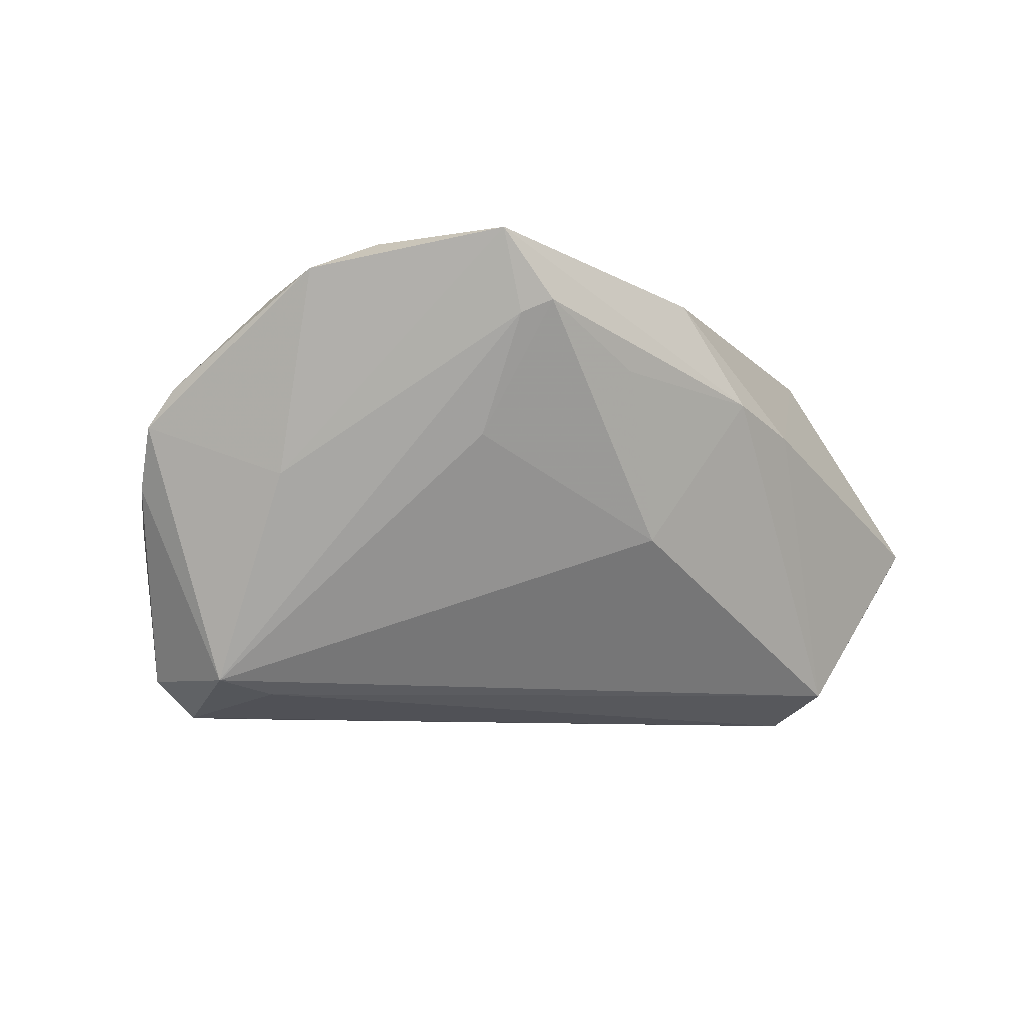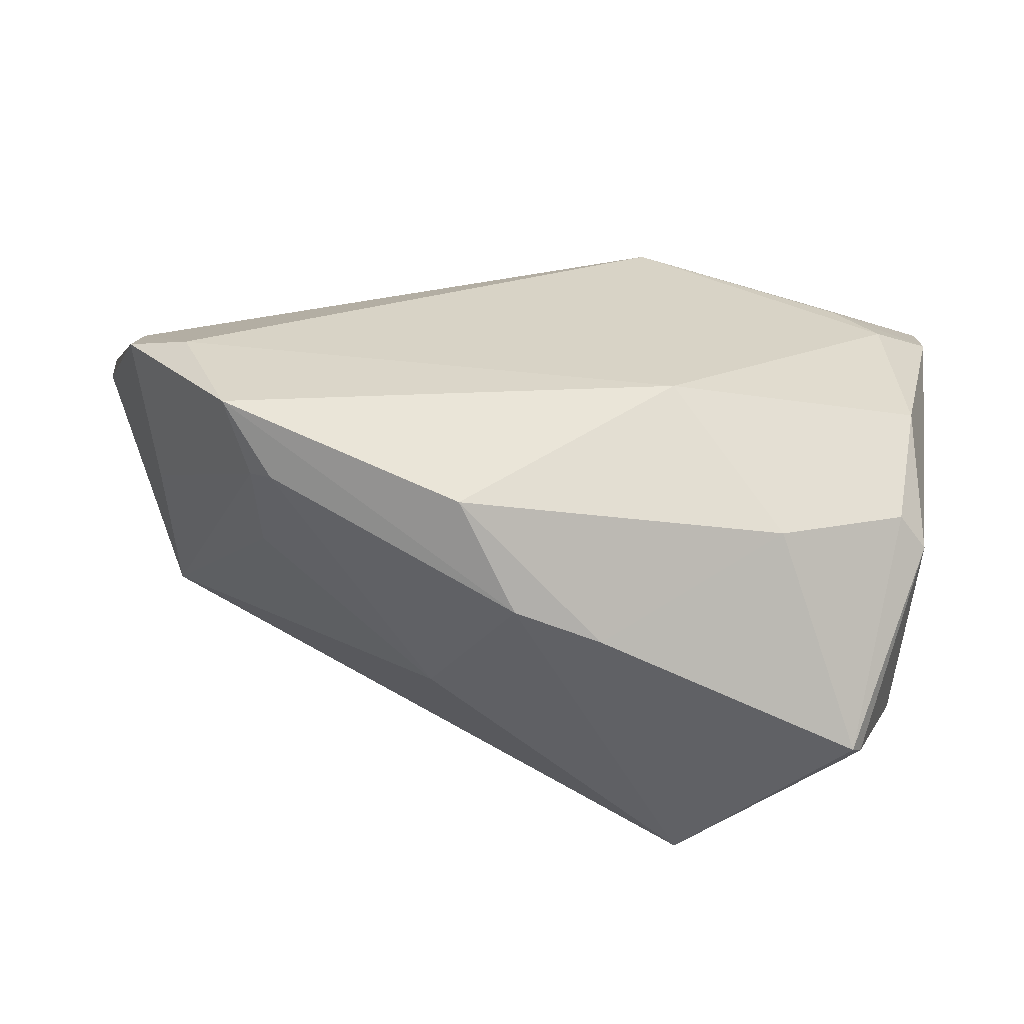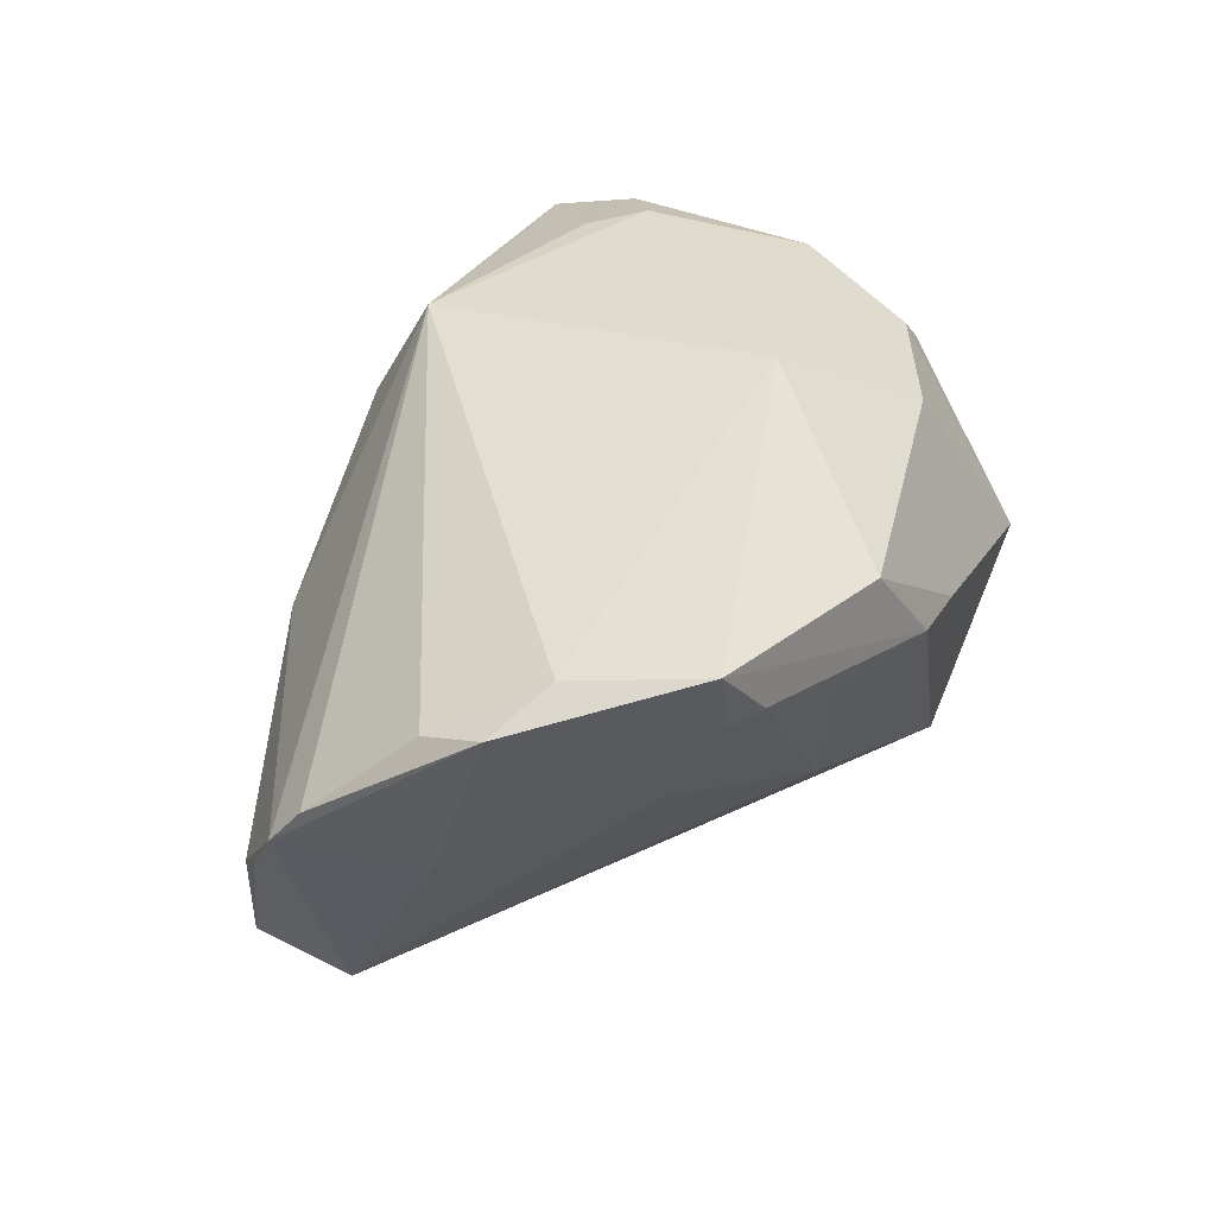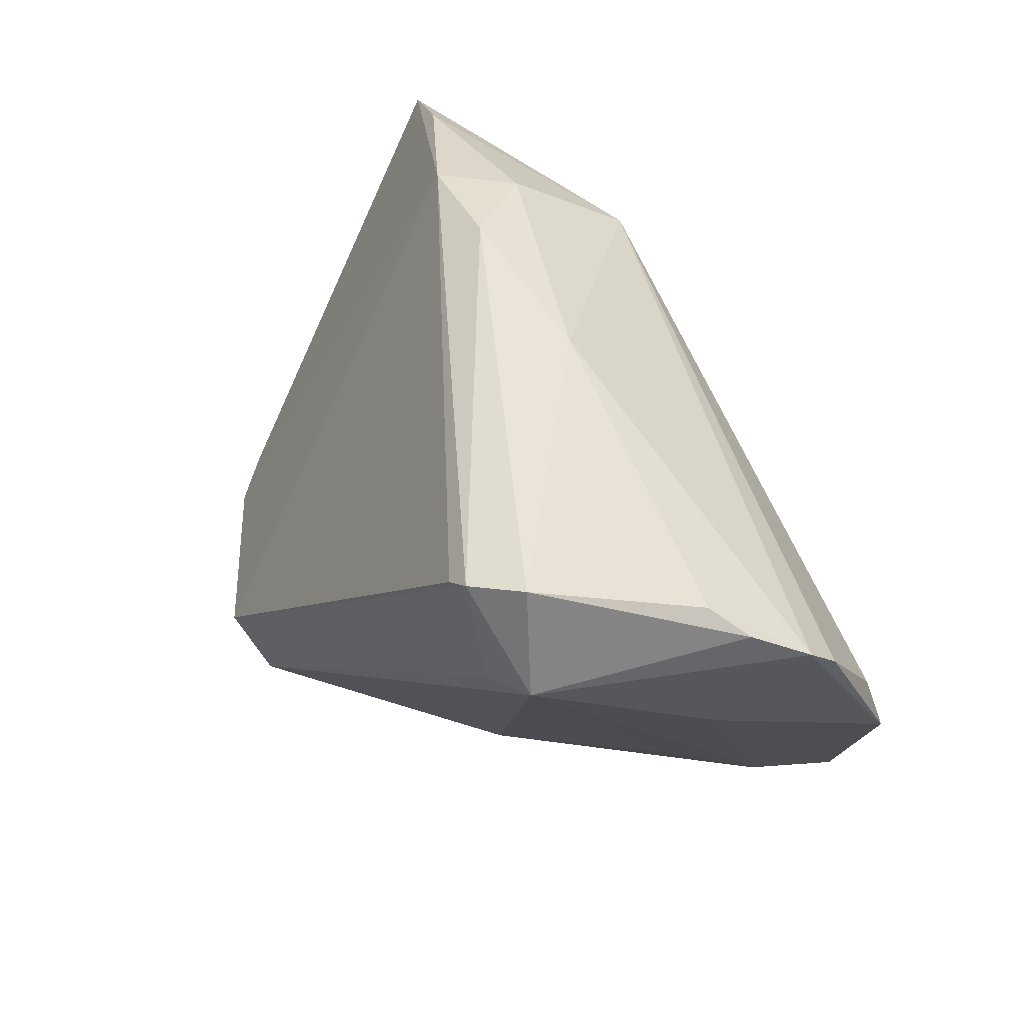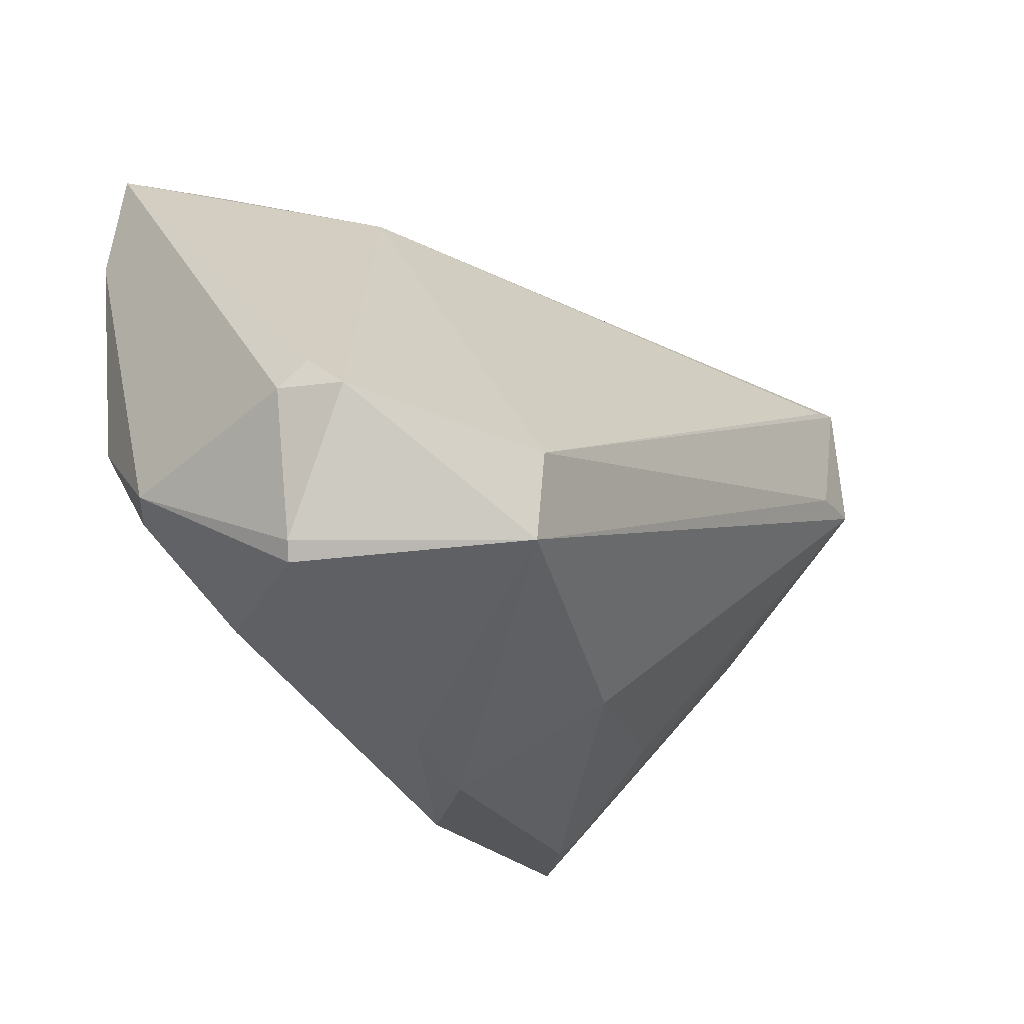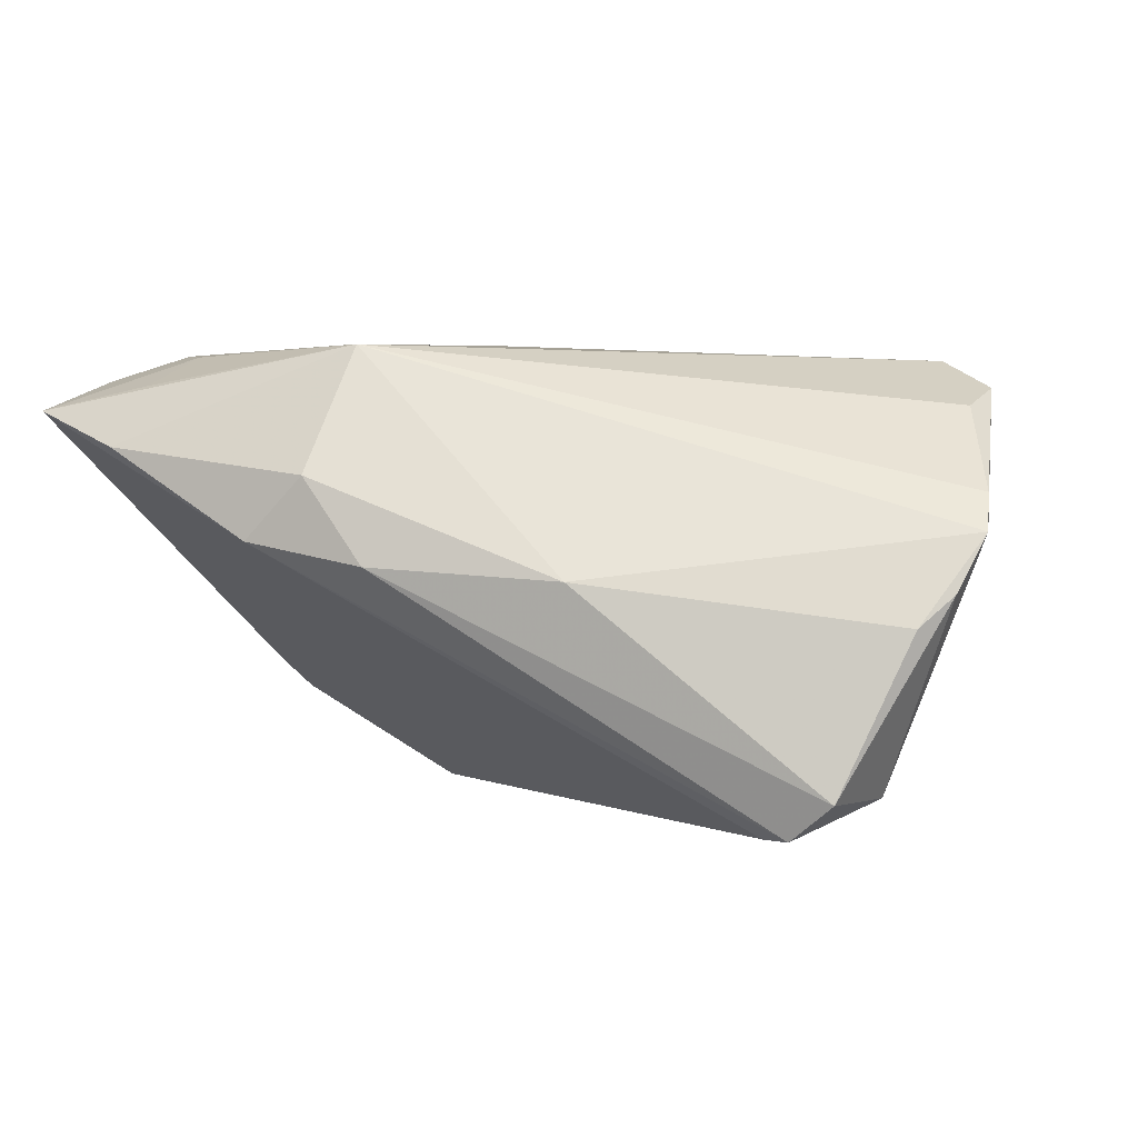
<metadata>
{"format":"obj","ext":"obj","renderer":"f3d","projection":"perspective","resolution":1024,"background":"white","views":[{"elev":-9.0,"azim":-51.5,"up":"+Z"},{"elev":-58.8,"azim":-9.4,"up":"+Y"},{"elev":36.9,"azim":-65.8,"up":"+Z"},{"elev":36.6,"azim":-122.7,"up":"+Y"},{"elev":-39.4,"azim":131.1,"up":"+Y"},{"elev":1.1,"azim":-157.2,"up":"+Z"}]}
</metadata>
<code>
v 0.04001 -0.01752 0.01675
v -0.04364 0.01764 -0.005144
v -0.03678 0.02226 -0.02194
v -0.02769 -0.02754 0.01652
v -0.001136 -0.03417 0.008581
v 0.03696 0.02695 0.01952
v 0.008282 -0.03387 0.006203
v 0.03816 0.03206 0.01294
v 0.04146 -0.005394 0.02297
v 0.0379 -0.03212 -0.004323
v -0.03191 0.008846 -0.02366
v 0.04235 -0.01797 -0.01515
v 0.04509 -0.01684 -0.008649
v 0.0442 -0.01429 -0.01181
v -0.02889 0.01989 -0.02585
v -0.00782 -0.02613 -0.006758
v -0.04494 -0.008737 0.01938
v 0.007655 0.03417 0.0007237
v -0.03831 0.01049 -0.02239
v -0.01639 -0.02947 0.01047
v 0.02624 -0.02407 0.01645
v 0.049 0.02868 0.01703
v 0.01328 -0.01241 0.02585
v 0.02221 -0.02946 -0.02264
v -0.03872 -0.0125 0.02265
v -0.04834 0.007968 0.00812
v -0.01224 0.03037 -0.0006266
v 0.01432 0.03417 0.009775
v 0.04028 0.01329 0.02364
v -0.04668 0.01455 -0.001878
v -0.03194 0.0214 -0.0258
v -0.03348 -0.02556 0.0234
v -0.049 0.01112 0.004204
v 0.02092 0.03417 0.003192
v -0.02984 -0.02496 0.01509
v 0.04346 -0.01772 0.01344
v 0.03562 0.01881 0.02302
v -0.008548 -0.03124 0.01893
v -0.04415 -0.002163 0.01723
v -0.02791 -0.01818 0.00316
v 0.03916 -0.03065 -0.005322
v 0.01239 0.02621 0.02323
v -0.04111 -0.001103 -0.001062
v 0.04736 0.01783 0.0208
v 0.02474 -0.02171 -0.02585
f 24 19 11
f 11 45 24
f 11 19 31
f 31 45 11
f 29 42 23
f 16 19 24
f 21 23 38
f 38 7 21
f 10 7 24
f 21 7 10
f 45 34 12
f 24 45 12
f 31 19 3
f 19 30 3
f 33 42 27
f 33 43 17
f 33 30 19
f 19 43 33
f 15 45 31
f 31 34 15
f 15 34 45
f 27 42 28
f 42 29 37
f 4 16 20
f 35 43 19
f 23 42 25
f 25 39 17
f 42 39 25
f 36 13 22
f 22 13 14
f 13 12 14
f 14 34 22
f 14 12 34
f 41 12 13
f 13 36 41
f 41 36 10
f 41 10 24
f 24 12 41
f 27 3 2
f 2 3 30
f 2 33 27
f 30 33 2
f 18 3 27
f 27 28 18
f 18 28 34
f 18 34 31
f 31 3 18
f 26 39 42
f 42 33 26
f 17 39 26
f 26 33 17
f 22 34 8
f 34 28 8
f 8 42 22
f 8 28 42
f 22 42 6
f 6 37 22
f 42 37 6
f 7 38 5
f 24 7 5
f 4 20 5
f 5 16 24
f 5 20 16
f 40 16 4
f 4 35 40
f 19 16 40
f 40 35 19
f 32 38 23
f 23 25 32
f 4 5 32
f 32 5 38
f 32 25 17
f 32 35 4
f 17 43 32
f 43 35 32
f 21 10 1
f 10 36 1
f 1 23 21
f 44 36 22
f 22 37 44
f 44 37 29
f 9 1 36
f 36 44 9
f 23 1 9
f 9 44 29
f 9 29 23

</code>
